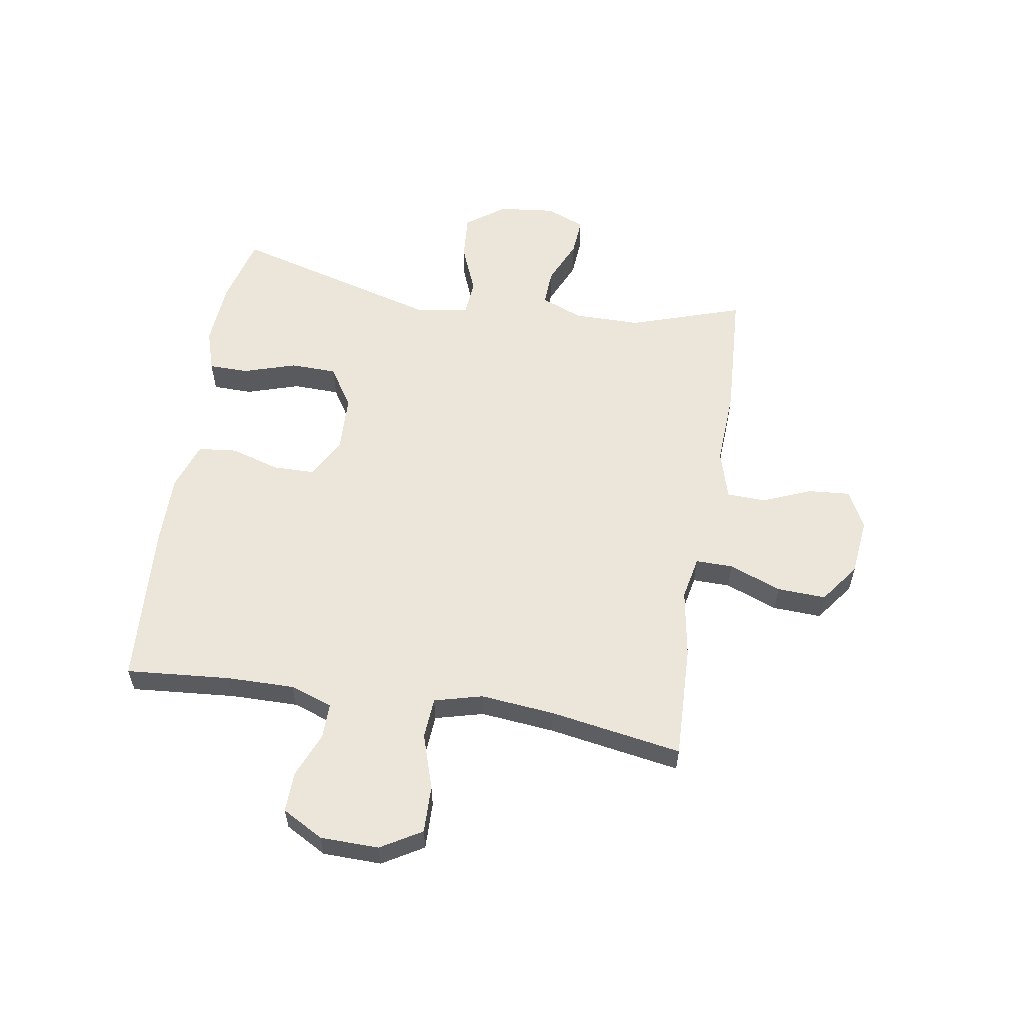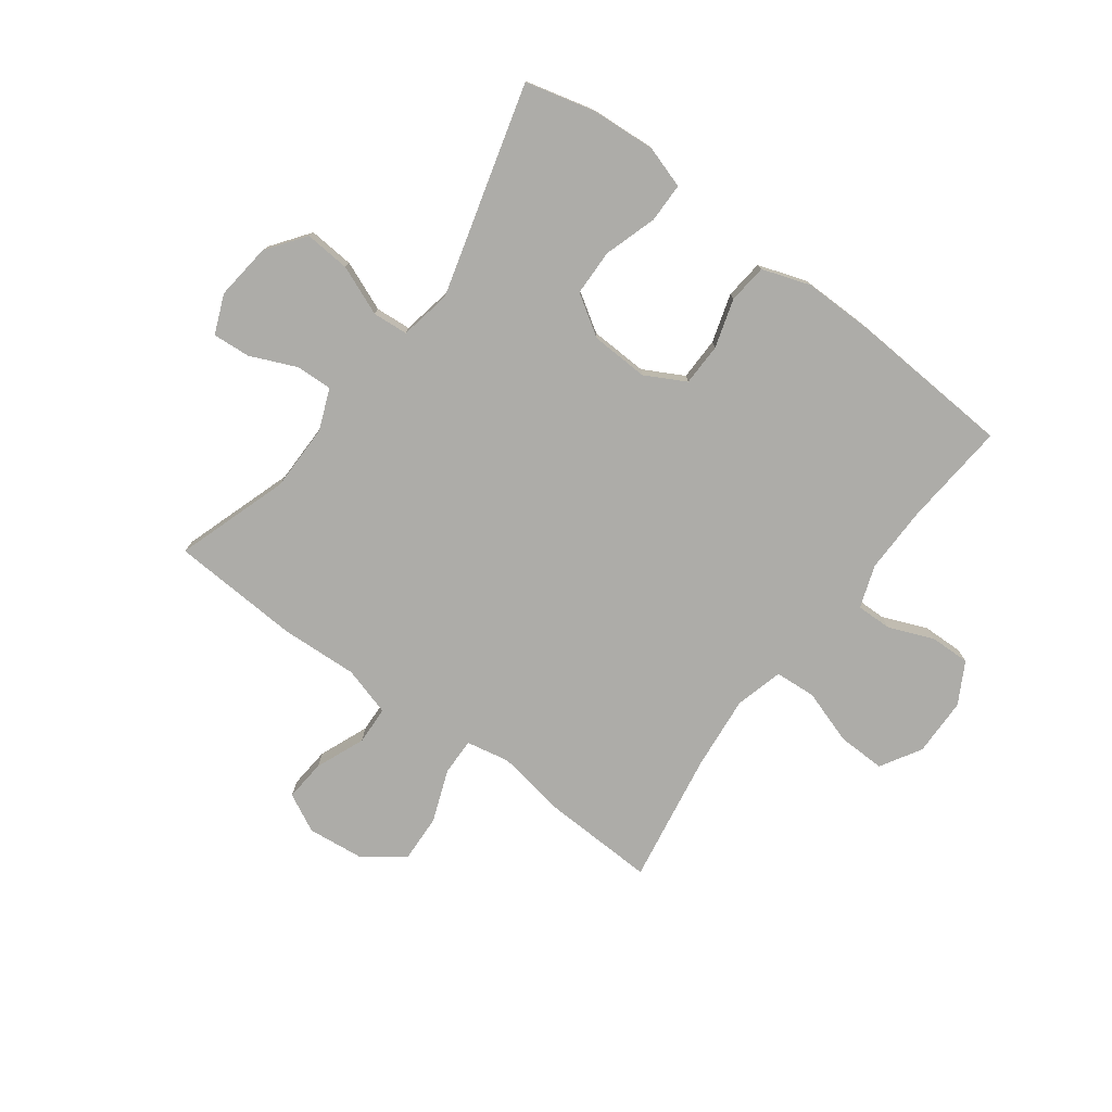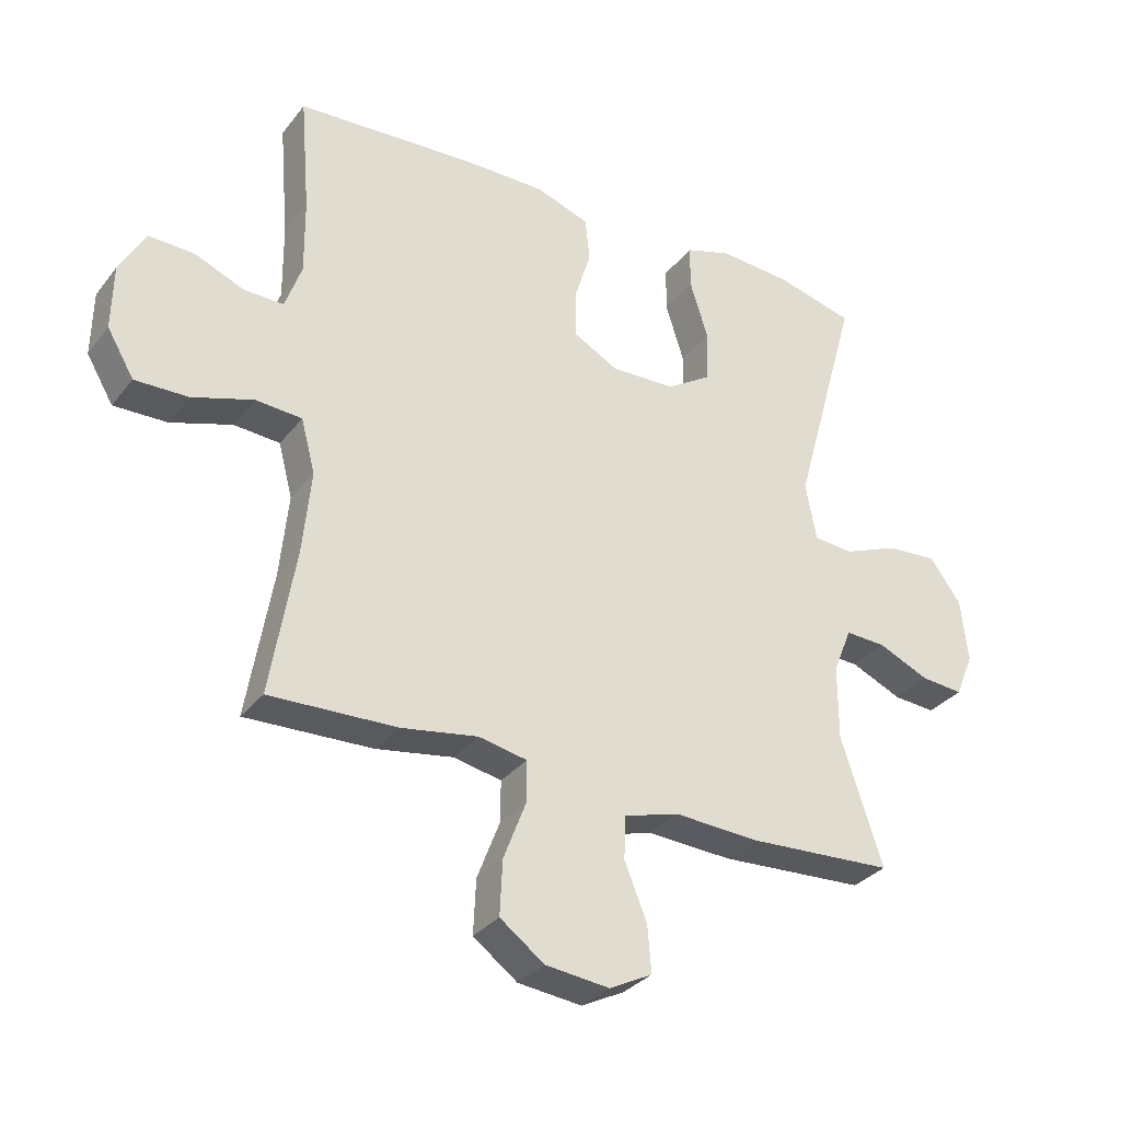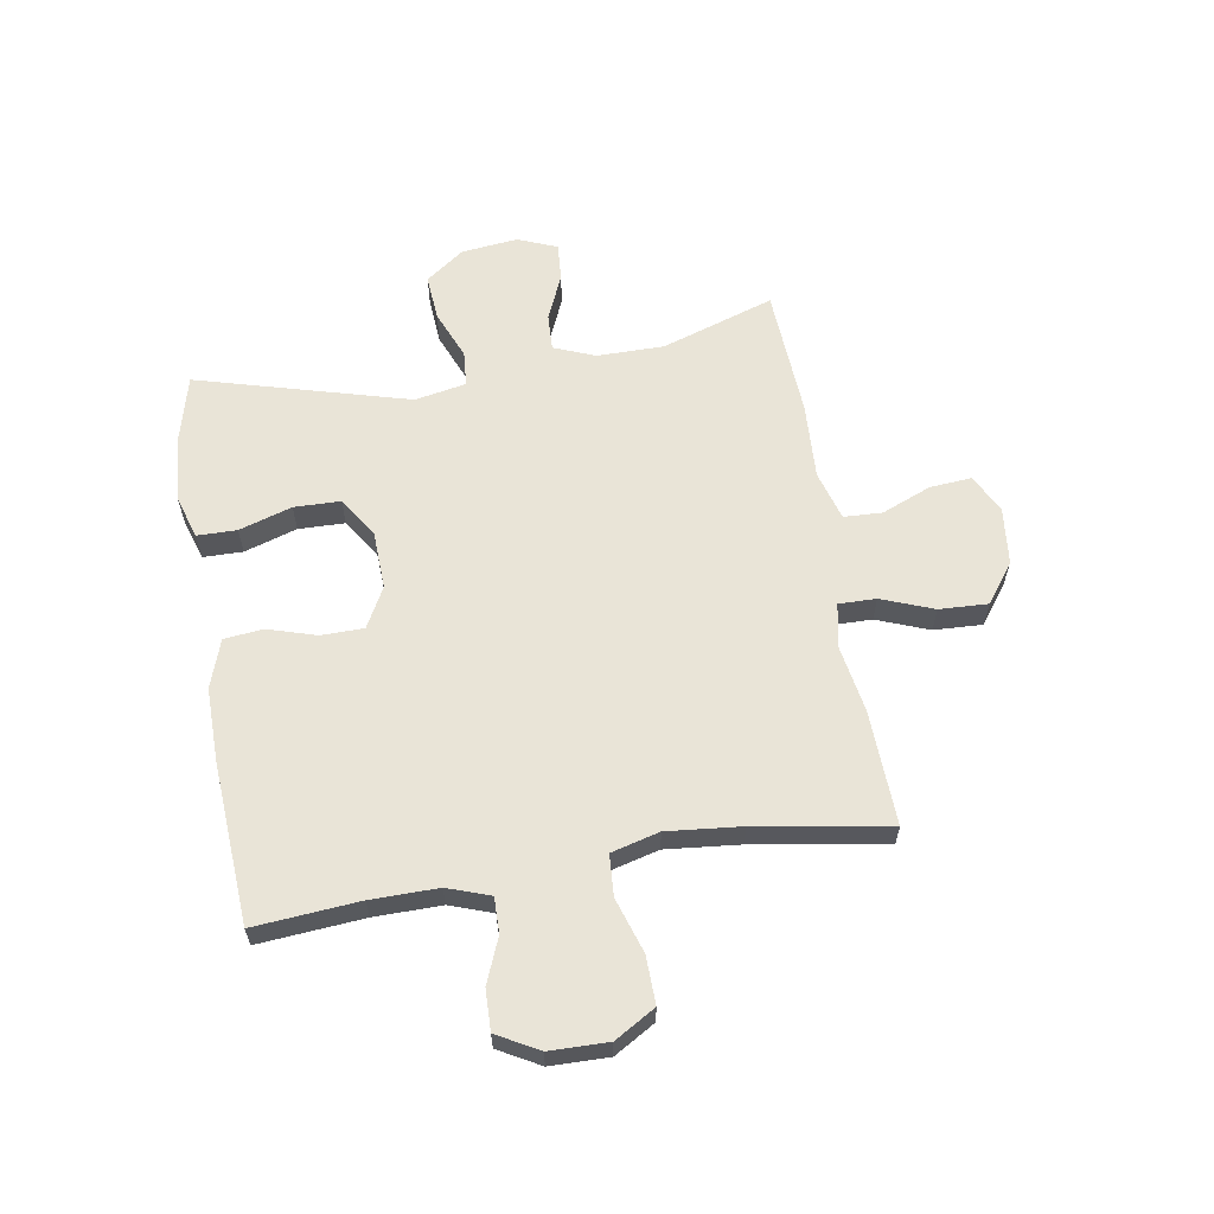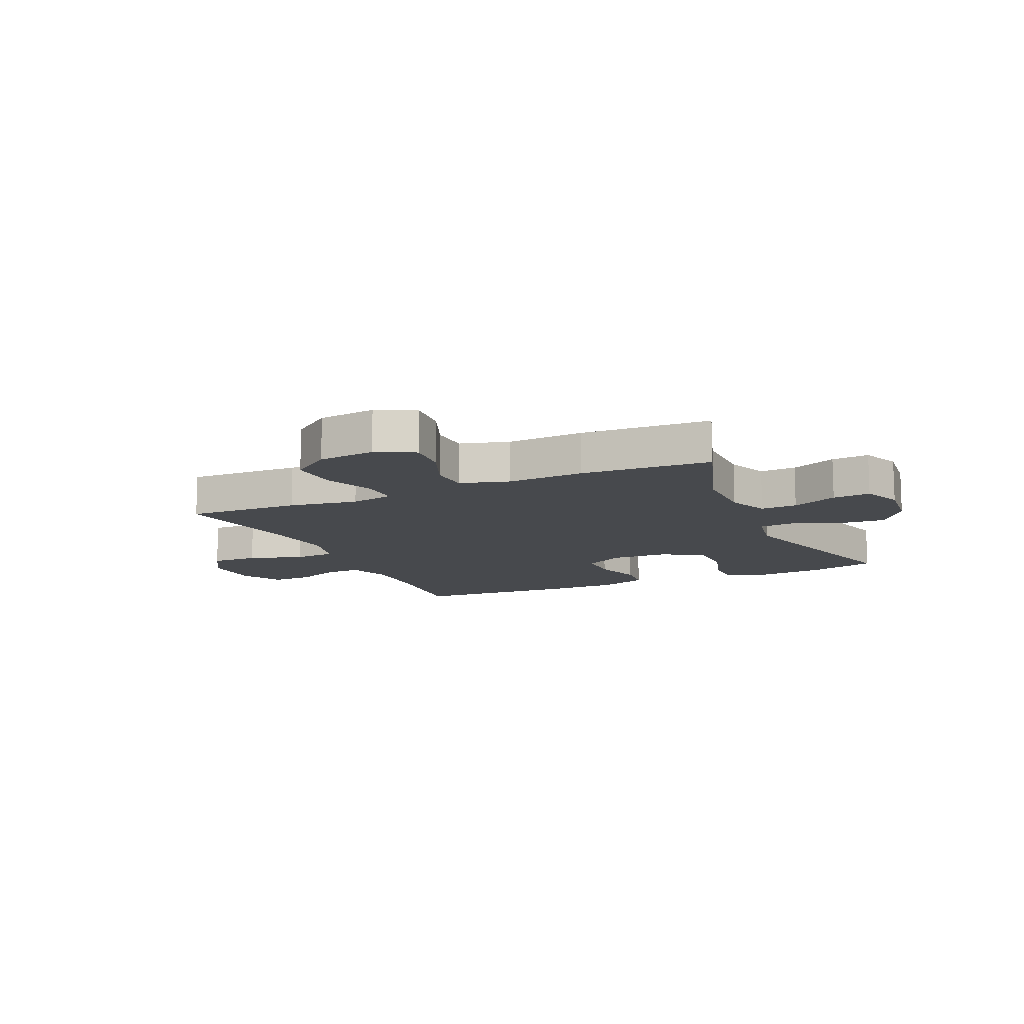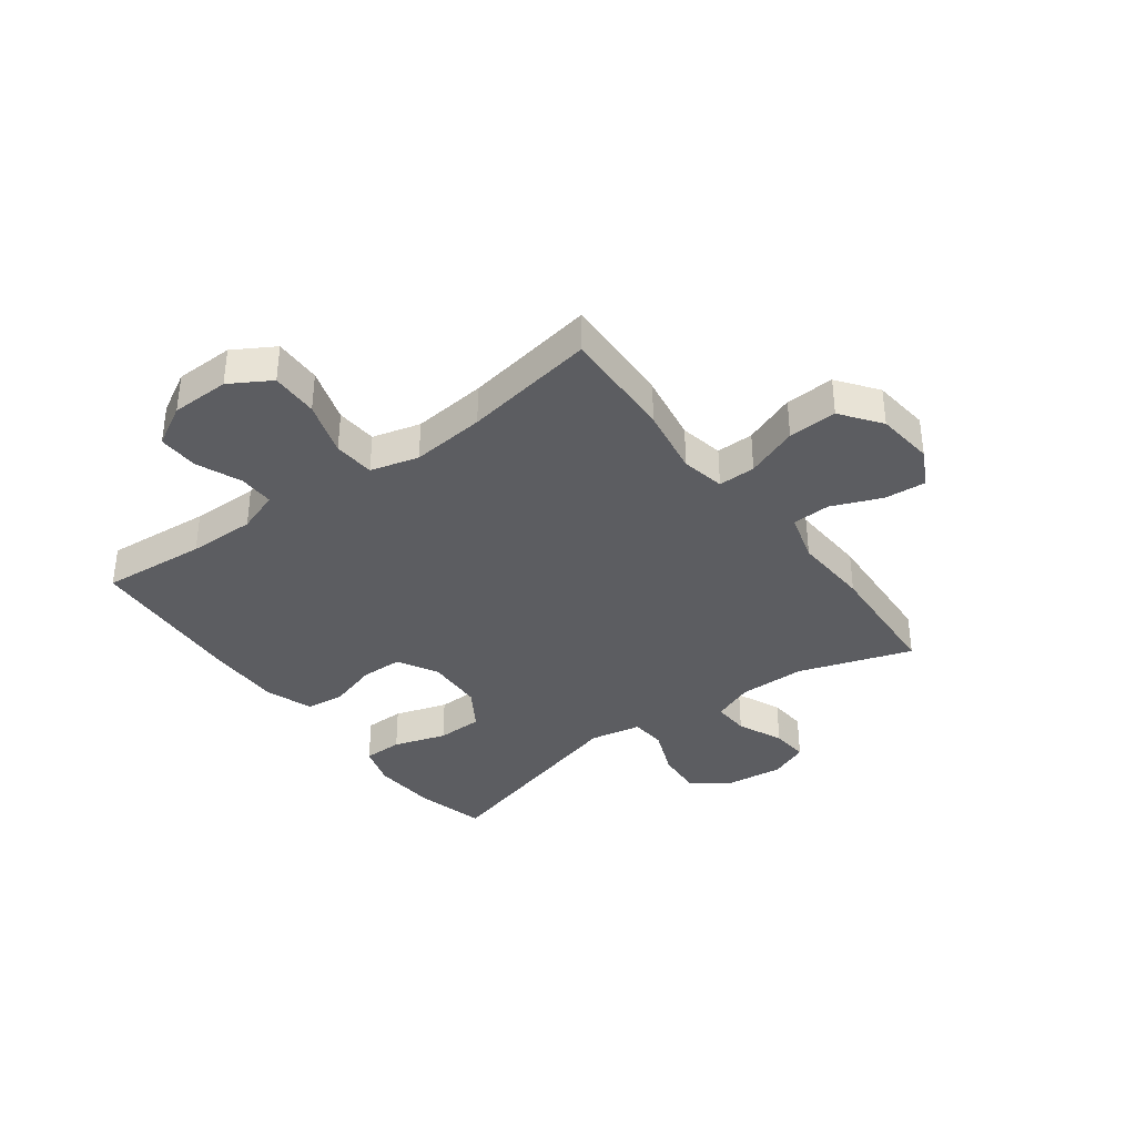
<metadata>
{"format":"obj","ext":"obj","renderer":"f3d","projection":"perspective","resolution":1024,"background":"white","views":[{"elev":57.4,"azim":99.2,"up":"+Y"},{"elev":-76.7,"azim":-36.7,"up":"+Y"},{"elev":-31.9,"azim":148.6,"up":"+Z"},{"elev":61.1,"azim":80.5,"up":"+Y"},{"elev":-12.0,"azim":-155.6,"up":"+Y"},{"elev":-36.5,"azim":126.6,"up":"+Y"}]}
</metadata>
<code>
v 0.5 0.07 0.5
v 0.485 0.07 0.317
v 0.484 0.07 0.2
v 0.51 0.07 0.126
v 0.572 0.07 0.127
v 0.65 0.07 0.159
v 0.721 0.07 0.161
v 0.761 0.07 0.089
v 0.763 0.07 -0.013
v 0.721 0.07 -0.084
v 0.638 0.07 -0.082
v 0.542 0.07 -0.051
v 0.47 0.07 -0.056
v 0.448 0.07 -0.14
v 0.461 0.07 -0.269
v 0.5 0.07 -0.5
v 0.301 0.07 -0.493
v 0.181 0.07 -0.473
v 0.105 0.07 -0.488
v 0.106 0.07 -0.553
v 0.141 0.07 -0.644
v 0.145 0.07 -0.729
v 0.076 0.07 -0.78
v -0.024 0.07 -0.791
v -0.091 0.07 -0.757
v -0.085 0.07 -0.684
v -0.05 0.07 -0.598
v -0.053 0.07 -0.531
v -0.139 0.07 -0.506
v -0.273 0.07 -0.513
v -0.5 0.07 -0.5
v -0.435 0.07 -0.303
v -0.435 0.07 -0.186
v -0.464 0.07 -0.114
v -0.528 0.07 -0.117
v -0.608 0.07 -0.152
v -0.674 0.07 -0.157
v -0.702 0.07 -0.089
v -0.691 0.07 0.01
v -0.642 0.07 0.077
v -0.562 0.07 0.071
v -0.476 0.07 0.036
v -0.414 0.07 0.041
v -0.397 0.07 0.131
v -0.5 0.07 0.5
v -0.379 0.07 0.531
v -0.265 0.07 0.539
v -0.192 0.07 0.516
v -0.191 0.07 0.447
v -0.22 0.07 0.355
v -0.218 0.07 0.274
v -0.147 0.07 0.229
v -0.046 0.07 0.225
v 0.024 0.07 0.263
v 0.025 0.07 0.337
v -0.001 0.07 0.422
v 0.006 0.07 0.49
v 0.09 0.07 0.519
v 0.217 0.07 0.518
v 0.5 0 0.5
v 0.485 0 0.317
v 0.484 0 0.2
v 0.51 0 0.126
v 0.572 0 0.127
v 0.65 0 0.159
v 0.721 0 0.161
v 0.761 0 0.089
v 0.763 0 -0.013
v 0.721 0 -0.084
v 0.638 0 -0.082
v 0.542 0 -0.051
v 0.47 0 -0.056
v 0.448 0 -0.14
v 0.461 0 -0.269
v 0.5 0 -0.5
v 0.301 0 -0.493
v 0.181 0 -0.473
v 0.105 0 -0.488
v 0.106 0 -0.553
v 0.141 0 -0.644
v 0.145 0 -0.729
v 0.076 0 -0.78
v -0.024 0 -0.791
v -0.091 0 -0.757
v -0.085 0 -0.684
v -0.05 0 -0.598
v -0.053 0 -0.531
v -0.139 0 -0.506
v -0.273 0 -0.513
v -0.5 0 -0.5
v -0.435 0 -0.303
v -0.435 0 -0.186
v -0.464 0 -0.114
v -0.528 0 -0.117
v -0.608 0 -0.152
v -0.674 0 -0.157
v -0.702 0 -0.089
v -0.691 0 0.01
v -0.642 0 0.077
v -0.562 0 0.071
v -0.476 0 0.036
v -0.414 0 0.041
v -0.397 0 0.131
v -0.5 0 0.5
v -0.379 0 0.531
v -0.265 0 0.539
v -0.192 0 0.516
v -0.191 0 0.447
v -0.22 0 0.355
v -0.218 0 0.274
v -0.147 0 0.229
v -0.046 0 0.225
v 0.024 0 0.263
v 0.025 0 0.337
v -0.001 0 0.422
v 0.006 0 0.49
v 0.09 0 0.519
v 0.217 0 0.518
f 59 1 2
f 58 59 2
f 57 58 2
f 56 57 2
f 55 56 2
f 54 55 2 3
f 53 54 3 4
f 52 53 4
f 48 49 50
f 47 48 50
f 46 47 50
f 45 46 50
f 44 45 50
f 43 44 50 51
f 40 41 42
f 39 40 42
f 38 39 42
f 37 38 42
f 36 37 42
f 35 36 42
f 34 35 42 43
f 43 51 52
f 34 43 52
f 33 34 52
f 29 30 31 32
f 33 52 4
f 32 33 4
f 29 32 4
f 28 29 4
f 25 26 27
f 24 25 27
f 23 24 27
f 22 23 27
f 21 22 27
f 20 21 27
f 15 16 17 18
f 14 15 18 19
f 13 14 19
f 10 11 12
f 9 10 12
f 8 9 12
f 7 8 12
f 6 7 12
f 5 6 12
f 5 12 13
f 4 5 13 19
f 19 20 27 28
f 4 19 28
f 61 60 118
f 61 118 117
f 61 117 116
f 61 116 115
f 61 115 114
f 62 61 114 113
f 63 62 113 112
f 63 112 111
f 109 108 107
f 109 107 106
f 109 106 105
f 109 105 104
f 109 104 103
f 110 109 103 102
f 101 100 99
f 101 99 98
f 101 98 97
f 101 97 96
f 101 96 95
f 101 95 94
f 102 101 94 93
f 111 110 102
f 111 102 93
f 111 93 92
f 91 90 89 88
f 63 111 92
f 63 92 91
f 63 91 88
f 63 88 87
f 86 85 84
f 86 84 83
f 86 83 82
f 86 82 81
f 86 81 80
f 86 80 79
f 77 76 75 74
f 78 77 74 73
f 78 73 72
f 71 70 69
f 71 69 68
f 71 68 67
f 71 67 66
f 71 66 65
f 71 65 64
f 72 71 64
f 78 72 64 63
f 87 86 79 78
f 87 78 63
f 1 60 61 2
f 2 61 62 3
f 3 62 63 4
f 4 63 64 5
f 5 64 65 6
f 6 65 66 7
f 7 66 67 8
f 8 67 68 9
f 9 68 69 10
f 10 69 70 11
f 11 70 71 12
f 12 71 72 13
f 13 72 73 14
f 14 73 74 15
f 15 74 75 16
f 16 75 76 17
f 17 76 77 18
f 18 77 78 19
f 19 78 79 20
f 20 79 80 21
f 21 80 81 22
f 22 81 82 23
f 23 82 83 24
f 24 83 84 25
f 25 84 85 26
f 26 85 86 27
f 27 86 87 28
f 28 87 88 29
f 29 88 89 30
f 30 89 90 31
f 31 90 91 32
f 32 91 92 33
f 33 92 93 34
f 34 93 94 35
f 35 94 95 36
f 36 95 96 37
f 37 96 97 38
f 38 97 98 39
f 39 98 99 40
f 40 99 100 41
f 41 100 101 42
f 42 101 102 43
f 43 102 103 44
f 44 103 104 45
f 45 104 105 46
f 46 105 106 47
f 47 106 107 48
f 48 107 108 49
f 49 108 109 50
f 50 109 110 51
f 51 110 111 52
f 52 111 112 53
f 53 112 113 54
f 54 113 114 55
f 55 114 115 56
f 56 115 116 57
f 57 116 117 58
f 58 117 118 59
f 59 118 60 1

</code>
